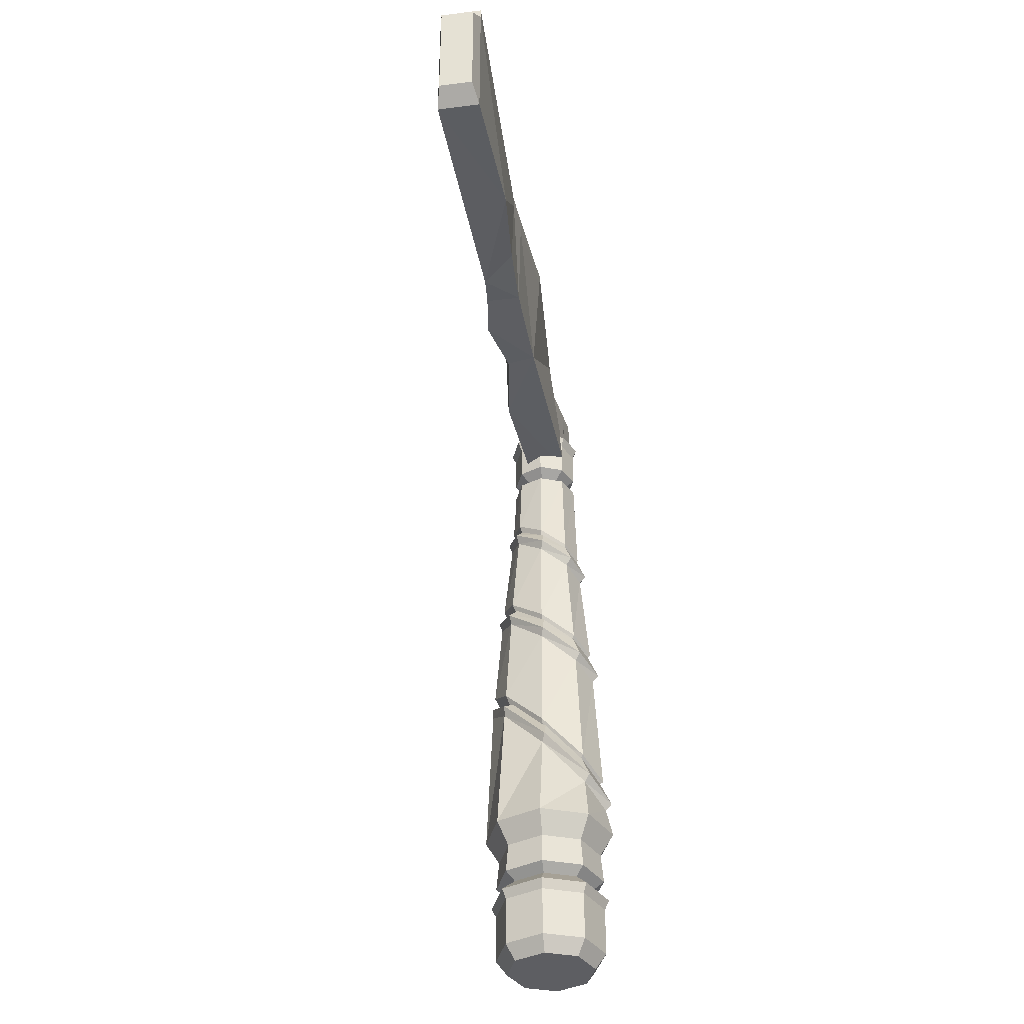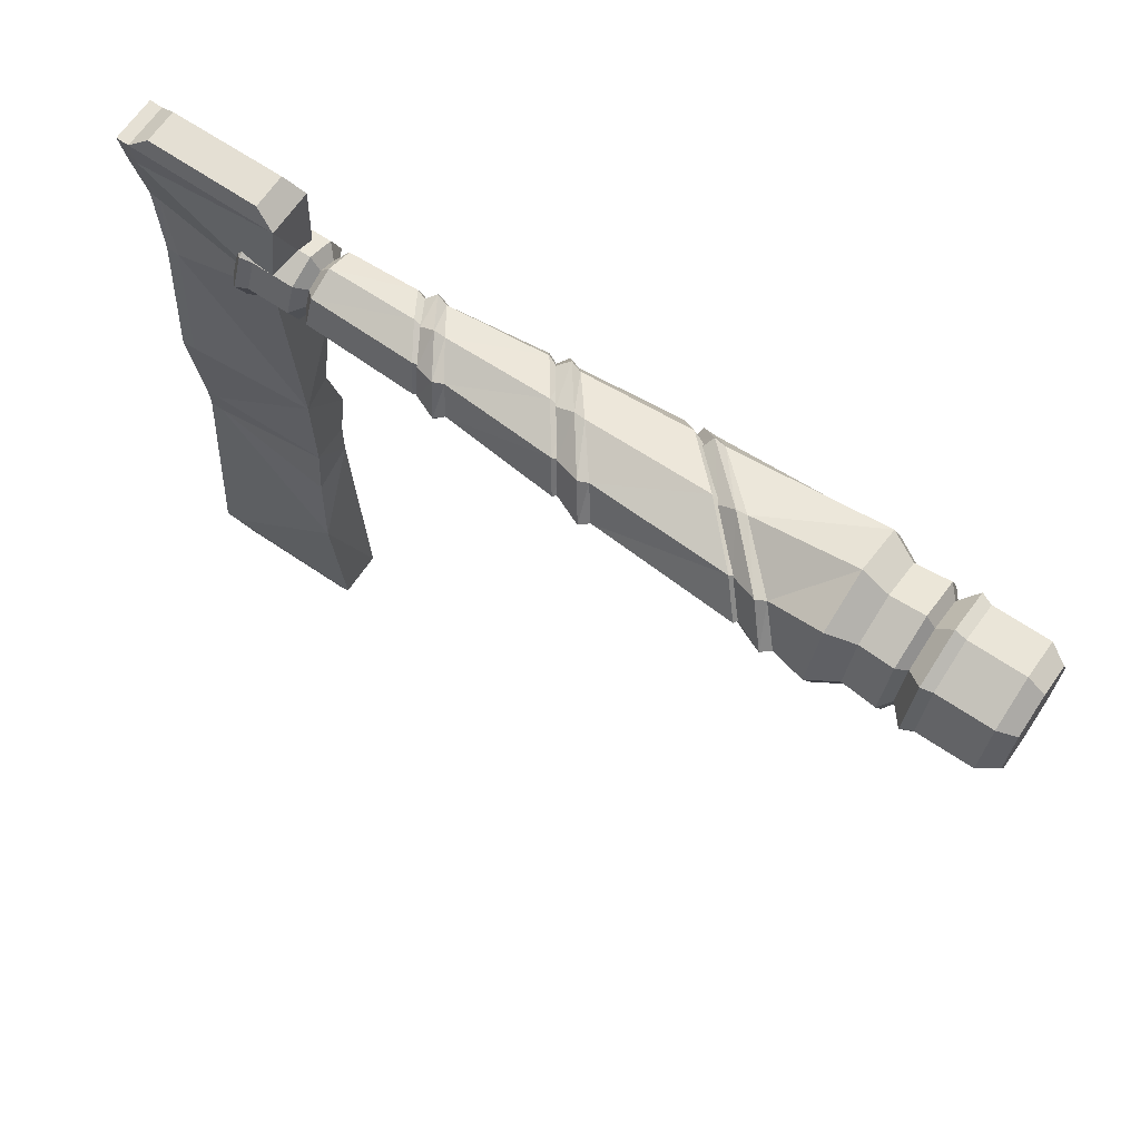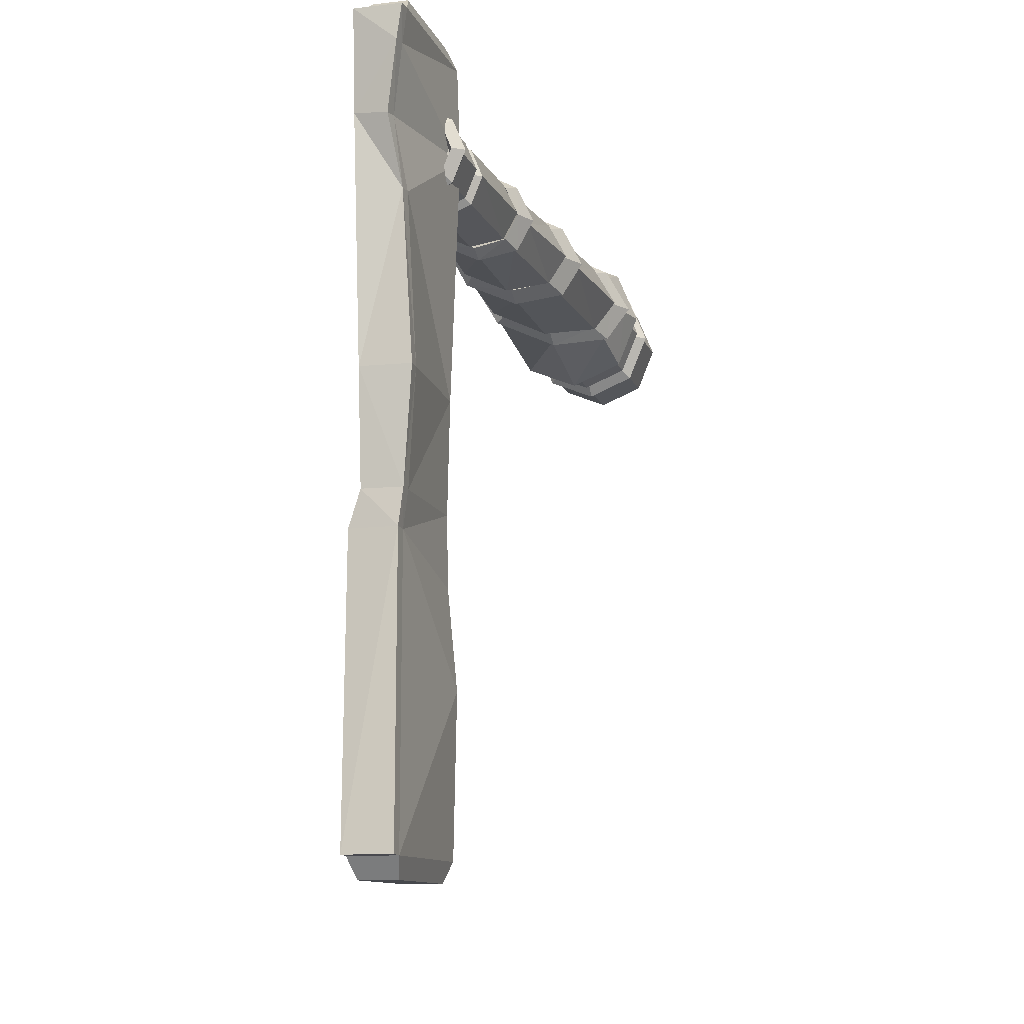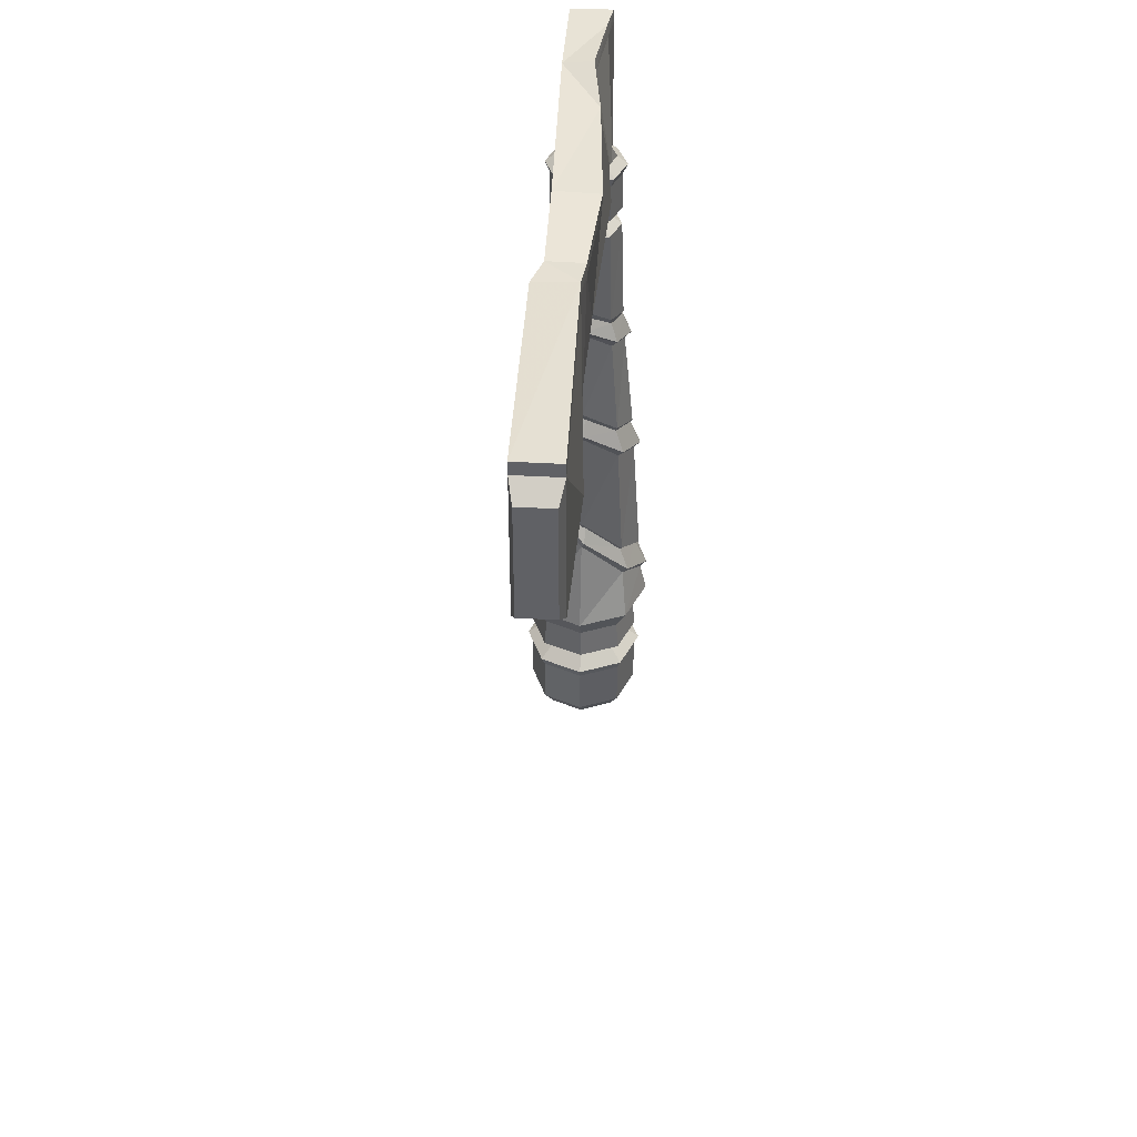
<metadata>
{"format":"obj","ext":"obj","renderer":"f3d","projection":"perspective","resolution":1024,"background":"white","views":[{"elev":-38.3,"azim":-170.9,"up":"+Y"},{"elev":66.4,"azim":-55.8,"up":"+Z"},{"elev":-11.1,"azim":-164.5,"up":"+Z"},{"elev":42.0,"azim":-176.2,"up":"+Y"}]}
</metadata>
<code>
v 10.06 0 68.58
v -0 0 64.42
v -10.06 0 68.58
v -14.23 0 78.64
v -10.06 0 88.71
v -0 0 92.87
v 10.06 0 88.71
v 14.23 0 78.64
v 5.466 213.7 73.18
v 0 213.7 70.92
v -5.466 213.7 73.18
v -7.73 213.7 78.64
v -5.466 213.7 84.11
v 0 213.7 86.37
v 5.466 213.7 84.11
v 7.73 213.7 78.64
v -0 0 78.64
v 0 213.7 78.64
v -8.086 25.82 70.56
v -11.44 25.82 78.64
v -8.086 25.82 86.73
v 0 25.82 90.08
v 8.086 25.82 86.73
v 11.44 25.82 78.64
v 8.086 25.82 70.56
v 0 25.82 67.21
v 4.933 196.8 73.71
v 6.976 196.8 78.64
v 4.933 196.8 83.58
v 0 196.8 85.62
v -4.933 196.8 83.58
v -6.976 196.8 78.64
v -4.933 196.8 73.71
v 0 196.8 71.67
v 7.681 199.4 70.96
v 10.86 199.4 78.64
v 7.681 199.4 86.33
v 0 199.4 89.51
v -7.681 199.4 86.33
v -10.86 199.4 78.64
v -7.681 199.4 70.96
v 0 199.4 67.78
v -7.681 193.9 70.96
v -10.86 193.9 78.64
v -7.681 193.9 86.33
v 0 193.9 89.51
v 7.681 193.9 86.33
v 10.86 193.9 78.64
v 7.681 193.9 70.96
v 0 193.9 67.78
v -12.59 30.46 66.05
v -17.81 30.46 78.64
v -12.59 30.46 91.24
v -0 30.46 96.45
v 12.59 30.46 91.24
v 17.81 30.46 78.64
v 12.59 30.46 66.05
v -0 30.46 60.84
v -12.59 20.43 66.05
v -17.81 20.43 78.64
v -12.59 20.43 91.24
v -0 20.43 96.45
v 12.59 20.43 91.24
v 17.81 20.43 78.64
v 12.59 20.43 66.05
v -0 20.43 60.84
v -12.59 4.918 66.05
v -17.81 4.918 78.64
v -12.59 4.918 91.24
v -0 4.918 96.45
v 12.59 4.918 91.24
v 17.81 4.918 78.64
v 12.59 4.918 66.05
v -0 4.918 60.84
v 7.681 211.2 70.96
v 10.86 211.2 78.64
v 7.681 211.2 86.33
v 0 211.2 89.51
v -7.681 211.2 86.33
v -10.86 211.2 78.64
v -7.681 211.2 70.96
v 0 211.2 67.78
v 11.94 40.04 66.7
v 16.89 40.04 78.64
v 11.94 40.04 90.59
v 0 40.04 95.54
v -11.94 40.04 90.59
v -16.89 40.04 78.64
v -11.94 40.04 66.7
v -0 40.04 61.75
v -0 47.47 57.33
v 15.07 47.47 63.57
v 21.31 47.47 78.64
v 15.07 47.47 93.72
v -0 47.47 99.96
v -15.07 47.47 93.72
v -21.31 47.47 78.64
v -15.07 47.47 63.57
v 13.57 90.98 68.57
v 19.19 96.86 78.64
v 13.57 90.98 88.71
v -1e-06 76.78 92.89
v -13.57 62.59 88.71
v -19.19 56.71 78.64
v -13.57 62.59 68.57
v -1e-06 76.78 64.4
v 10.67 92.68 70.66
v 15.09 97.35 78.64
v 10.67 92.68 86.63
v -0 81.42 89.93
v -10.67 70.16 86.63
v -15.09 65.5 78.64
v -10.67 70.16 70.66
v -0 81.42 67.36
v 13.1 99.27 68.77
v 18.52 104.7 78.64
v 13.1 99.27 88.52
v -1e-06 86.22 92.61
v -13.1 73.18 88.52
v -18.52 67.77 78.64
v -13.1 73.18 68.77
v -1e-06 86.22 64.68
v 11.35 129.7 69.47
v 16.06 133.4 78.64
v 11.35 129.7 87.82
v -1e-06 120.8 91.61
v -11.35 112 87.82
v -16.06 108.3 78.64
v -11.35 112 69.47
v -1e-06 120.8 65.67
v 10.87 138.2 69.67
v 15.37 141.4 78.64
v 10.87 138.2 87.62
v -0 130.5 91.34
v -10.87 122.8 87.62
v -15.37 119.7 78.64
v -10.87 122.8 69.67
v -0 130.5 65.95
v -8.879 119.2 71.39
v -12.56 116.4 78.64
v -8.879 119.2 85.9
v -0 126 88.9
v 8.879 132.7 85.9
v 12.56 135.5 78.64
v 8.879 132.7 71.39
v -0 126 68.39
v 8.336 174.2 70.7
v 11.79 176.3 78.64
v 8.336 174.2 86.59
v -0 169.1 89.88
v -8.336 164 86.59
v -11.79 161.9 78.64
v -8.336 164 70.7
v -0 169.1 67.41
v -6.819 160.2 72.23
v -9.643 158.4 78.64
v -6.819 160.2 85.06
v 0 164.4 87.72
v 6.819 168.6 85.06
v 9.643 170.3 78.64
v 6.819 168.6 72.23
v 0 164.4 69.57
v -8.753 154.4 70.53
v -12.38 152 78.64
v -8.753 154.4 86.76
v -0 160.3 90.12
v 8.753 166.1 86.76
v 12.38 168.5 78.64
v 8.753 166.1 70.53
v -0 160.3 67.17
v 5.23 208 -109.9
v 5.23 241.7 -109.9
v -5.122 208 -109.9
v -5.122 241.7 -109.9
v -6.504 203.5 105.3
v 6.612 203.5 105.3
v 6.438 245.9 105.3
v -6.372 246 105.3
v -5.571 205.1 13.81
v 8.178 205.5 -2.562
v 5.535 241.7 13.81
v -7.971 241.2 13.81
v -6.504 203.5 -104.4
v 6.612 203.5 -104.4
v 6.607 246.2 -104.4
v -6.501 246.2 -104.4
v 8.004 240.2 -26.35
v 5.035 204.9 -26.35
v -5.658 206.4 -35.77
v -4.876 240.8 -26.35
v 5.065 240 -16.46
v 5.939 205.6 -16.46
v -5.02 205.5 -16.46
v -5.783 239.9 -16.46
v 7.115 242.8 78.76
v 4.242 202.5 78.75
v -8.178 205.8 78.71
v -2.707 244.6 77.68
v 7.831 205.4 41.18
v 3.88 205.9 16.39
v -5.191 240.6 59.07
v -5.171 246 95.99
v -7.898 205.3 -61.92
v 4.941 208.9 109.9
v 4.811 240.5 109.9
v -4.734 240.6 109.9
v -4.833 208.9 109.9
v -13.61 23.56 65.04
v -19.24 23.56 78.64
v -12.87 28.95 78.64
v -9.101 28.95 69.54
v -13.61 23.56 92.25
v -9.101 28.95 87.75
v -0 23.56 97.89
v 0 28.95 91.52
v 13.61 23.56 92.25
v 9.101 28.95 87.75
v 19.24 23.56 78.64
v 12.87 28.95 78.64
v 13.61 23.56 65.04
v 9.101 28.95 69.54
v -0 23.56 59.4
v 0 28.95 65.77
v 8.664 214.4 69.98
v 12.25 214.4 78.64
v 6.448 216.9 72.2
v 9.119 216.9 78.64
v 8.664 214.4 87.31
v 6.448 216.9 85.09
v 0 214.4 90.9
v 0 216.9 87.76
v -8.664 214.4 87.31
v -6.448 216.9 85.09
v -12.25 214.4 78.64
v -9.119 216.9 78.64
v -8.664 214.4 69.98
v -6.448 216.9 72.2
v 1e-06 214.4 66.39
v 1e-06 216.9 69.53
v 13.36 93.96 67.02
v 19.42 100.2 78.64
v 10.45 95.67 69.11
v 15.32 100.7 78.64
v 13.36 93.96 90.27
v 10.45 95.67 88.18
v -1.065 79.29 94.56
v -1.065 83.93 91.6
v -15.32 64.98 89.74
v -12.42 72.55 87.66
v -21.21 59.09 78.64
v -17.11 67.87 78.64
v -15.32 64.98 67.54
v -12.42 72.55 69.63
v -1.065 79.29 62.73
v -1.065 83.93 65.68
v -18.07 110.6 78.64
v -12.99 114.3 68.28
v -14.57 118.7 78.64
v -10.52 121.5 70.2
v -12.99 114.3 89.01
v -10.52 121.5 87.09
v -0.7143 123.3 93.47
v -0.7143 128.4 90.76
v 11.79 132.5 89.42
v 9.319 135.5 87.5
v 17.11 136.5 78.64
v 13.6 138.6 78.64
v 11.79 132.5 67.87
v 9.319 135.5 69.79
v -0.7143 123.3 63.82
v -0.7143 128.4 66.53
v -10.4 156.8 69.36
v -14.41 154.3 78.64
v -11.67 160.8 78.64
v -8.461 162.5 71.06
v -10.4 156.8 87.93
v -8.461 162.5 86.23
v -0.6425 162.8 91.94
v -0.6425 166.9 89.54
v 9.322 169 88.24
v 7.389 171.5 86.54
v 13.55 171.7 78.64
v 10.81 173.4 78.64
v 9.322 169 69.05
v 7.389 171.5 70.75
v -0.6425 162.8 65.35
v -0.6425 166.9 67.75
v 7.083 246.5 78.67
v -5.075 244.3 58.8
v -2.255 248.3 77.35
v 6.657 250 -104.2
v -6.45 250 -104.2
v -4.831 244.5 -26.19
v 8.049 244 -26.19
v -5.79 243.6 -16.44
v 5.058 243.7 -16.44
v -8.117 245 13.75
v 5.388 245.4 13.75
v -4.867 249.7 95.85
v -6.198 249.7 105.1
v 6.612 249.6 105.1
f 49 50 27
f 27 50 34
f 50 43 34
f 34 43 33
f 43 44 33
f 33 44 32
f 44 45 32
f 32 45 31
f 45 46 31
f 31 46 30
f 46 47 30
f 30 47 29
f 47 48 29
f 29 48 28
f 48 49 28
f 28 49 27
f 2 1 17
f 3 2 17
f 4 3 17
f 5 4 17
f 6 5 17
f 7 6 17
f 8 7 17
f 1 8 17
f 9 10 18
f 10 11 18
f 11 12 18
f 12 13 18
f 13 14 18
f 14 15 18
f 15 16 18
f 16 9 18
f 208 209 211
f 211 209 210
f 209 212 210
f 210 212 213
f 212 214 213
f 213 214 215
f 214 216 215
f 215 216 217
f 216 218 217
f 217 218 219
f 218 220 219
f 219 220 221
f 220 222 221
f 221 222 223
f 222 208 223
f 223 208 211
f 28 27 36
f 36 27 35
f 29 28 37
f 37 28 36
f 30 29 38
f 38 29 37
f 31 30 39
f 39 30 38
f 32 31 40
f 40 31 39
f 33 32 41
f 41 32 40
f 34 33 42
f 42 33 41
f 27 34 35
f 35 34 42
f 36 35 76
f 76 35 75
f 37 36 77
f 77 36 76
f 38 37 78
f 78 37 77
f 39 38 79
f 79 38 78
f 40 39 80
f 80 39 79
f 41 40 81
f 81 40 80
f 42 41 82
f 82 41 81
f 35 42 75
f 75 42 82
f 52 88 51
f 51 88 89
f 53 87 52
f 52 87 88
f 54 86 53
f 53 86 87
f 55 85 54
f 54 85 86
f 56 84 55
f 55 84 85
f 57 83 56
f 56 83 84
f 58 90 57
f 57 90 83
f 51 89 58
f 58 89 90
f 19 20 51
f 51 20 52
f 20 21 52
f 52 21 53
f 21 22 53
f 53 22 54
f 22 23 54
f 54 23 55
f 23 24 55
f 55 24 56
f 24 25 56
f 56 25 57
f 25 26 57
f 57 26 58
f 26 19 58
f 58 19 51
f 67 68 59
f 59 68 60
f 68 69 60
f 60 69 61
f 69 70 61
f 61 70 62
f 70 71 62
f 62 71 63
f 71 72 63
f 63 72 64
f 72 73 64
f 64 73 65
f 73 74 65
f 65 74 66
f 74 67 66
f 66 67 59
f 3 4 67
f 67 4 68
f 4 5 68
f 68 5 69
f 5 6 69
f 69 6 70
f 6 7 70
f 70 7 71
f 7 8 71
f 71 8 72
f 8 1 72
f 72 1 73
f 1 2 73
f 73 2 74
f 2 3 74
f 74 3 67
f 225 224 227
f 227 224 226
f 228 225 229
f 229 225 227
f 230 228 231
f 231 228 229
f 232 230 233
f 233 230 231
f 234 232 235
f 235 232 233
f 236 234 237
f 237 234 235
f 238 236 239
f 239 236 237
f 224 238 226
f 226 238 239
f 84 83 93
f 93 83 92
f 85 84 94
f 94 84 93
f 86 85 95
f 95 85 94
f 87 86 96
f 96 86 95
f 88 87 97
f 97 87 96
f 89 88 98
f 98 88 97
f 90 89 91
f 91 89 98
f 83 90 92
f 92 90 91
f 91 106 92
f 92 106 99
f 92 99 93
f 93 99 100
f 94 93 101
f 101 93 100
f 95 94 102
f 102 94 101
f 96 95 103
f 103 95 102
f 97 96 104
f 104 96 103
f 97 104 98
f 98 104 105
f 98 105 91
f 91 105 106
f 241 240 243
f 243 240 242
f 241 243 244
f 244 243 245
f 246 244 247
f 247 244 245
f 248 246 249
f 249 246 247
f 250 248 251
f 251 248 249
f 250 251 252
f 252 251 253
f 252 253 254
f 254 253 255
f 254 255 240
f 240 255 242
f 107 115 108
f 108 115 116
f 109 108 117
f 117 108 116
f 110 109 118
f 118 109 117
f 111 110 119
f 119 110 118
f 112 111 120
f 120 111 119
f 112 120 113
f 113 120 121
f 113 121 114
f 114 121 122
f 114 122 107
f 107 122 115
f 115 123 116
f 116 123 124
f 117 116 125
f 125 116 124
f 118 117 126
f 126 117 125
f 119 118 127
f 127 118 126
f 120 119 128
f 128 119 127
f 120 128 121
f 121 128 129
f 121 129 122
f 122 129 130
f 122 130 115
f 115 130 123
f 145 131 144
f 144 131 132
f 143 144 133
f 133 144 132
f 142 143 134
f 134 143 133
f 141 142 135
f 135 142 134
f 140 141 136
f 136 141 135
f 140 136 139
f 139 136 137
f 139 137 146
f 146 137 138
f 146 138 145
f 145 138 131
f 161 147 160
f 160 147 148
f 159 160 149
f 149 160 148
f 158 159 150
f 150 159 149
f 157 158 151
f 151 158 150
f 156 157 152
f 152 157 151
f 156 152 155
f 155 152 153
f 155 153 162
f 162 153 154
f 162 154 161
f 161 154 147
f 256 258 257
f 257 258 259
f 256 260 258
f 258 260 261
f 260 262 261
f 261 262 263
f 262 264 263
f 263 264 265
f 264 266 265
f 265 266 267
f 268 269 266
f 266 269 267
f 270 271 268
f 268 271 269
f 257 259 270
f 270 259 271
f 147 49 148
f 148 49 48
f 149 148 47
f 47 148 48
f 150 149 46
f 46 149 47
f 151 150 45
f 45 150 46
f 152 151 44
f 44 151 45
f 152 44 153
f 153 44 43
f 153 43 154
f 154 43 50
f 154 50 147
f 147 50 49
f 273 274 272
f 272 274 275
f 273 276 274
f 274 276 277
f 276 278 277
f 277 278 279
f 278 280 279
f 279 280 281
f 280 282 281
f 281 282 283
f 284 285 282
f 282 285 283
f 286 287 284
f 284 287 285
f 272 275 286
f 286 275 287
f 136 164 137
f 137 164 163
f 136 135 164
f 164 135 165
f 135 134 165
f 165 134 166
f 134 133 166
f 166 133 167
f 133 132 167
f 167 132 168
f 131 169 132
f 132 169 168
f 138 170 131
f 131 170 169
f 137 163 138
f 138 163 170
f 173 174 171
f 171 174 172
f 179 199 197
f 197 199 196
f 181 195 199
f 199 195 196
f 288 289 290
f 197 198 201
f 203 188 189
f 185 187 184
f 184 187 188
f 292 293 291
f 291 293 294
f 189 190 203
f 173 171 183
f 183 171 184
f 171 172 184
f 184 172 185
f 172 174 185
f 185 174 186
f 183 186 173
f 173 186 174
f 188 187 192
f 192 187 191
f 189 188 193
f 193 190 189
f 294 293 296
f 296 293 295
f 192 191 180
f 180 191 181
f 192 180 193
f 193 180 179
f 182 194 179
f 179 194 193
f 296 295 298
f 298 295 297
f 196 195 176
f 176 195 177
f 197 196 175
f 175 196 176
f 197 202 198
f 288 290 299
f 179 180 200
f 180 181 200
f 200 181 199
f 179 200 199
f 297 289 298
f 298 289 288
f 197 201 179
f 179 201 182
f 178 202 175
f 175 202 197
f 288 299 301
f 301 299 300
f 190 186 203
f 203 186 183
f 183 184 203
f 203 184 188
f 193 188 192
f 193 194 190
f 204 205 207
f 207 205 206
f 176 177 204
f 204 177 205
f 178 206 177
f 177 206 205
f 178 175 206
f 206 175 207
f 175 176 207
f 207 176 204
f 59 60 208
f 208 60 209
f 20 19 210
f 210 19 211
f 60 61 209
f 209 61 212
f 21 20 213
f 213 20 210
f 61 62 212
f 212 62 214
f 22 21 215
f 215 21 213
f 62 63 214
f 214 63 216
f 23 22 217
f 217 22 215
f 63 64 216
f 216 64 218
f 24 23 219
f 219 23 217
f 64 65 218
f 218 65 220
f 25 24 221
f 221 24 219
f 65 66 220
f 220 66 222
f 26 25 223
f 223 25 221
f 66 59 222
f 222 59 208
f 19 26 211
f 211 26 223
f 76 75 225
f 225 75 224
f 9 16 226
f 226 16 227
f 77 76 228
f 228 76 225
f 16 15 227
f 227 15 229
f 78 77 230
f 230 77 228
f 15 14 229
f 229 14 231
f 79 78 232
f 232 78 230
f 14 13 231
f 231 13 233
f 80 79 234
f 234 79 232
f 13 12 233
f 233 12 235
f 81 80 236
f 236 80 234
f 12 11 235
f 235 11 237
f 82 81 238
f 238 81 236
f 11 10 237
f 237 10 239
f 75 82 224
f 224 82 238
f 10 9 239
f 239 9 226
f 99 240 100
f 100 240 241
f 107 108 242
f 242 108 243
f 101 100 244
f 244 100 241
f 109 245 108
f 108 245 243
f 102 101 246
f 246 101 244
f 110 247 109
f 109 247 245
f 103 102 248
f 248 102 246
f 111 249 110
f 110 249 247
f 104 103 250
f 250 103 248
f 112 251 111
f 111 251 249
f 104 250 105
f 105 250 252
f 112 113 251
f 251 113 253
f 105 252 106
f 106 252 254
f 113 114 253
f 253 114 255
f 106 254 99
f 99 254 240
f 114 107 255
f 255 107 242
f 128 256 129
f 129 256 257
f 140 139 258
f 258 139 259
f 128 127 256
f 256 127 260
f 140 258 141
f 141 258 261
f 127 126 260
f 260 126 262
f 141 261 142
f 142 261 263
f 126 125 262
f 262 125 264
f 142 263 143
f 143 263 265
f 125 124 264
f 264 124 266
f 143 265 144
f 144 265 267
f 123 268 124
f 124 268 266
f 145 144 269
f 269 144 267
f 130 270 123
f 123 270 268
f 146 145 271
f 271 145 269
f 129 257 130
f 130 257 270
f 139 146 259
f 259 146 271
f 164 273 163
f 163 273 272
f 156 155 274
f 274 155 275
f 164 165 273
f 273 165 276
f 156 274 157
f 157 274 277
f 165 166 276
f 276 166 278
f 157 277 158
f 158 277 279
f 166 167 278
f 278 167 280
f 158 279 159
f 159 279 281
f 167 168 280
f 280 168 282
f 159 281 160
f 160 281 283
f 169 284 168
f 168 284 282
f 161 160 285
f 285 160 283
f 170 286 169
f 169 286 284
f 162 161 287
f 287 161 285
f 163 272 170
f 170 272 286
f 155 162 275
f 275 162 287
f 201 198 289
f 289 198 290
f 186 292 185
f 185 292 291
f 190 293 186
f 186 293 292
f 187 185 294
f 294 185 291
f 194 295 190
f 190 295 293
f 191 187 296
f 296 187 294
f 194 182 295
f 295 182 297
f 191 296 181
f 181 296 298
f 202 299 198
f 198 299 290
f 201 289 182
f 182 289 297
f 195 181 288
f 288 181 298
f 178 300 202
f 202 300 299
f 178 177 300
f 300 177 301
f 195 288 177
f 177 288 301

</code>
